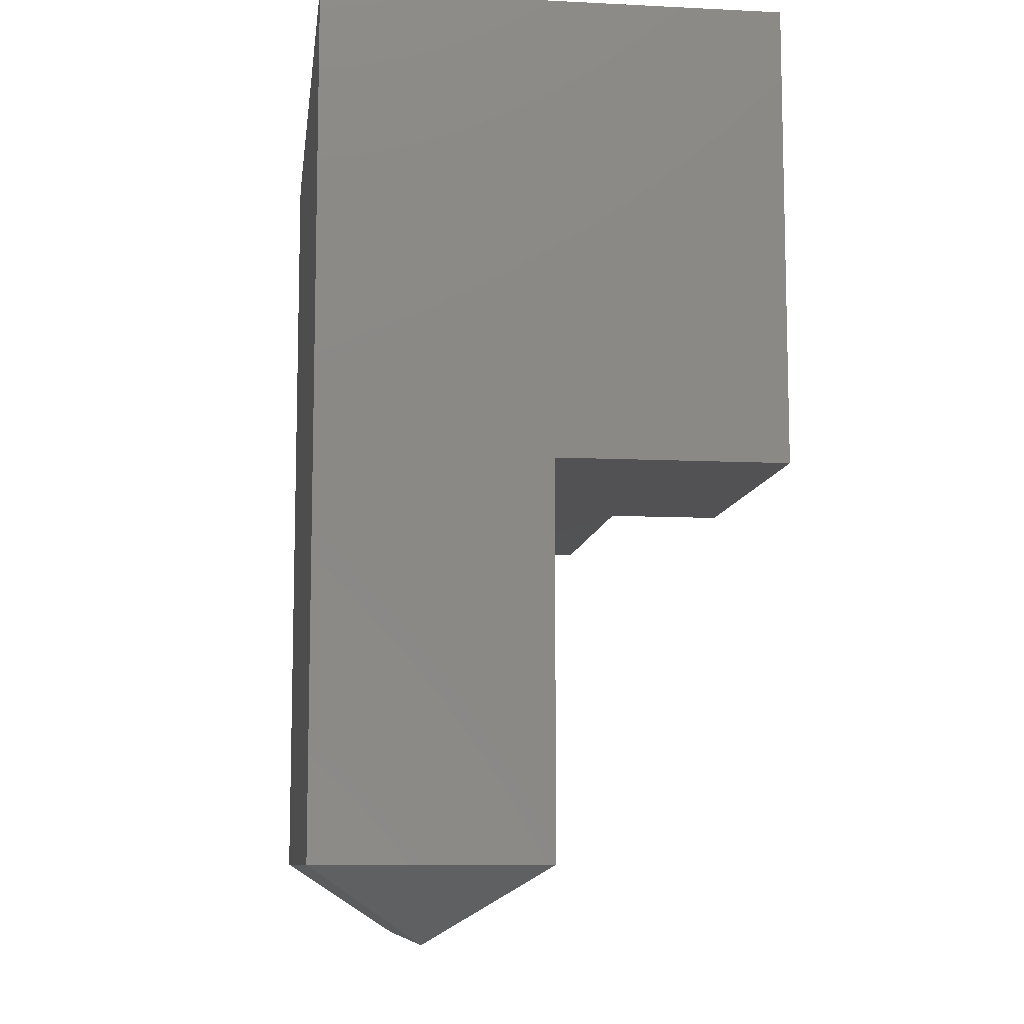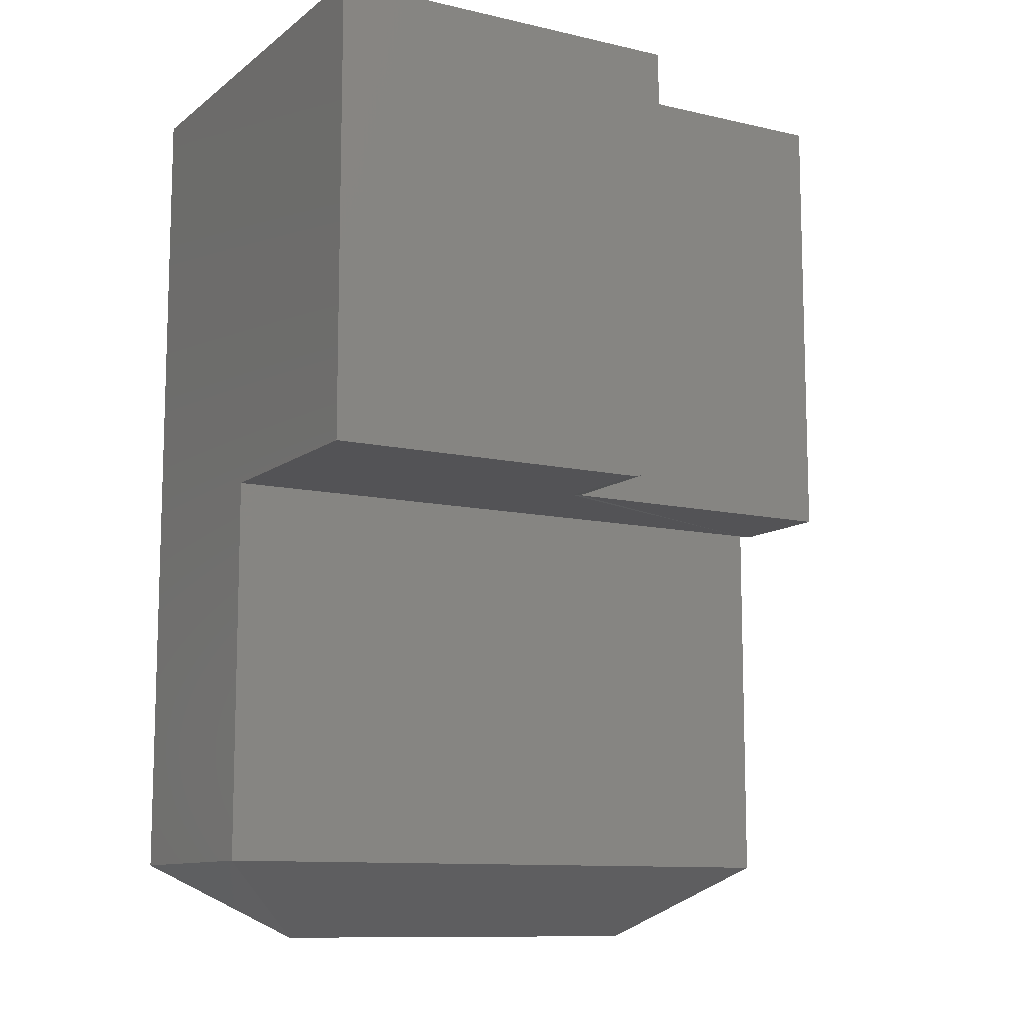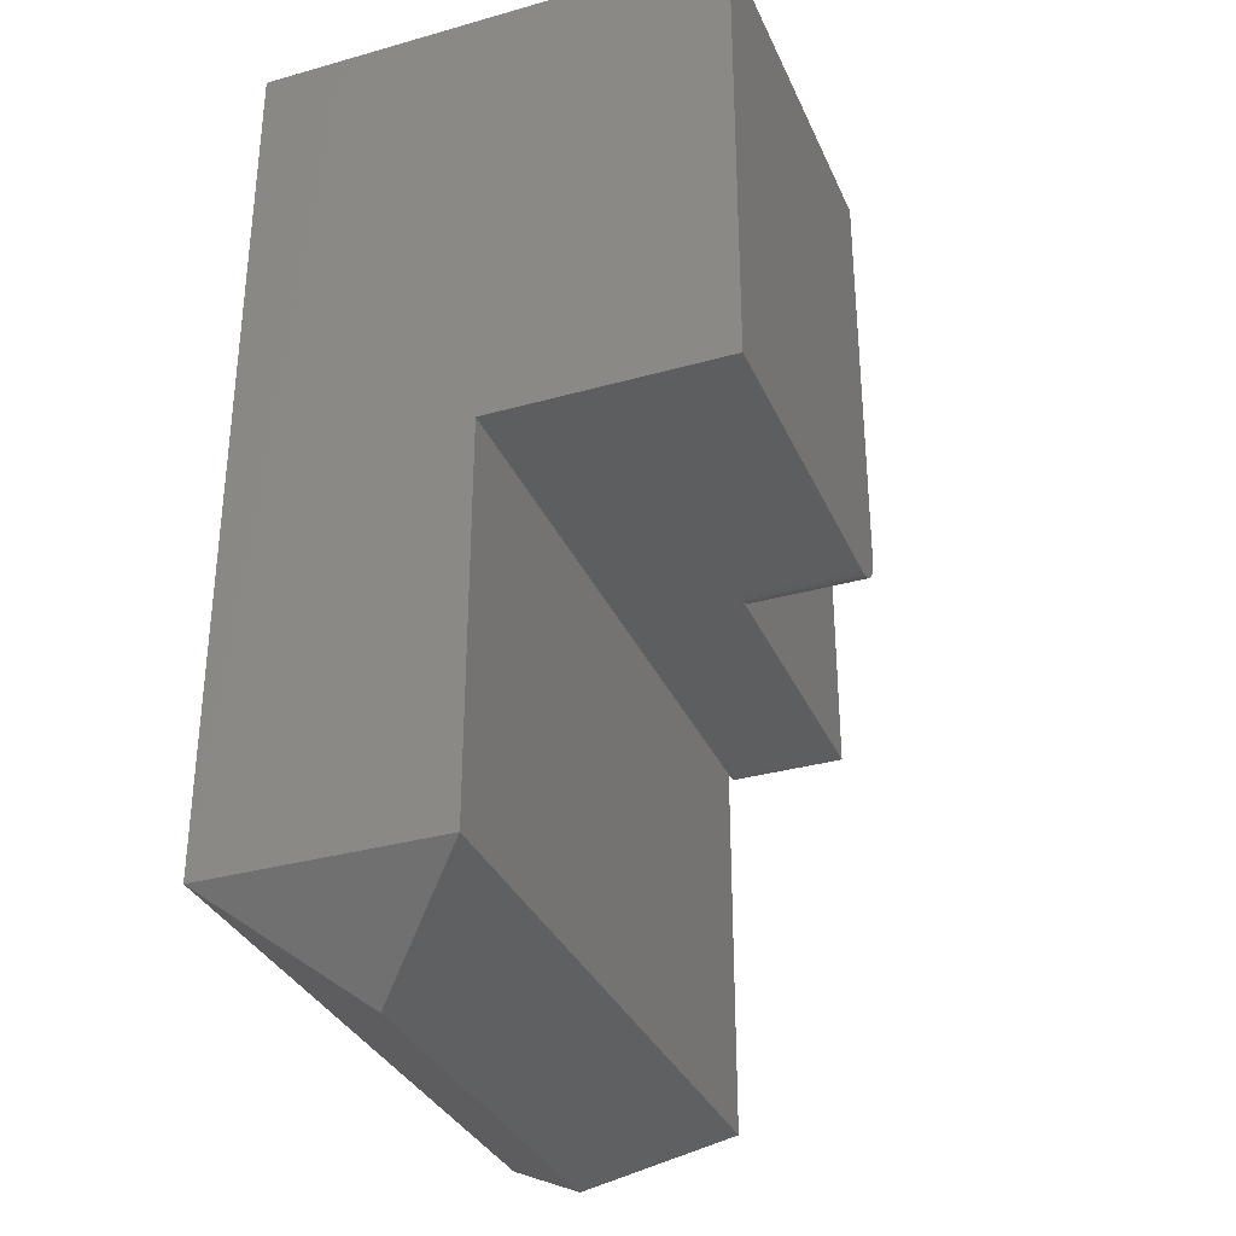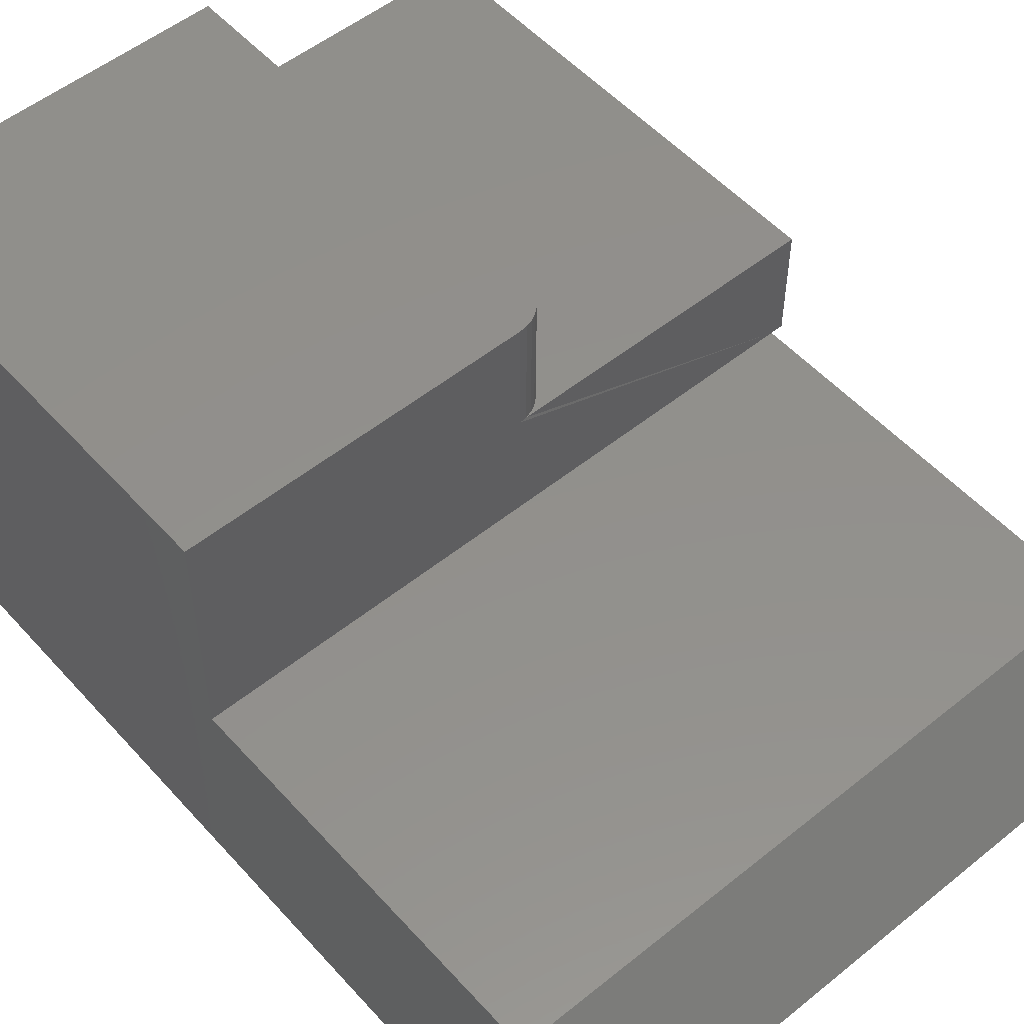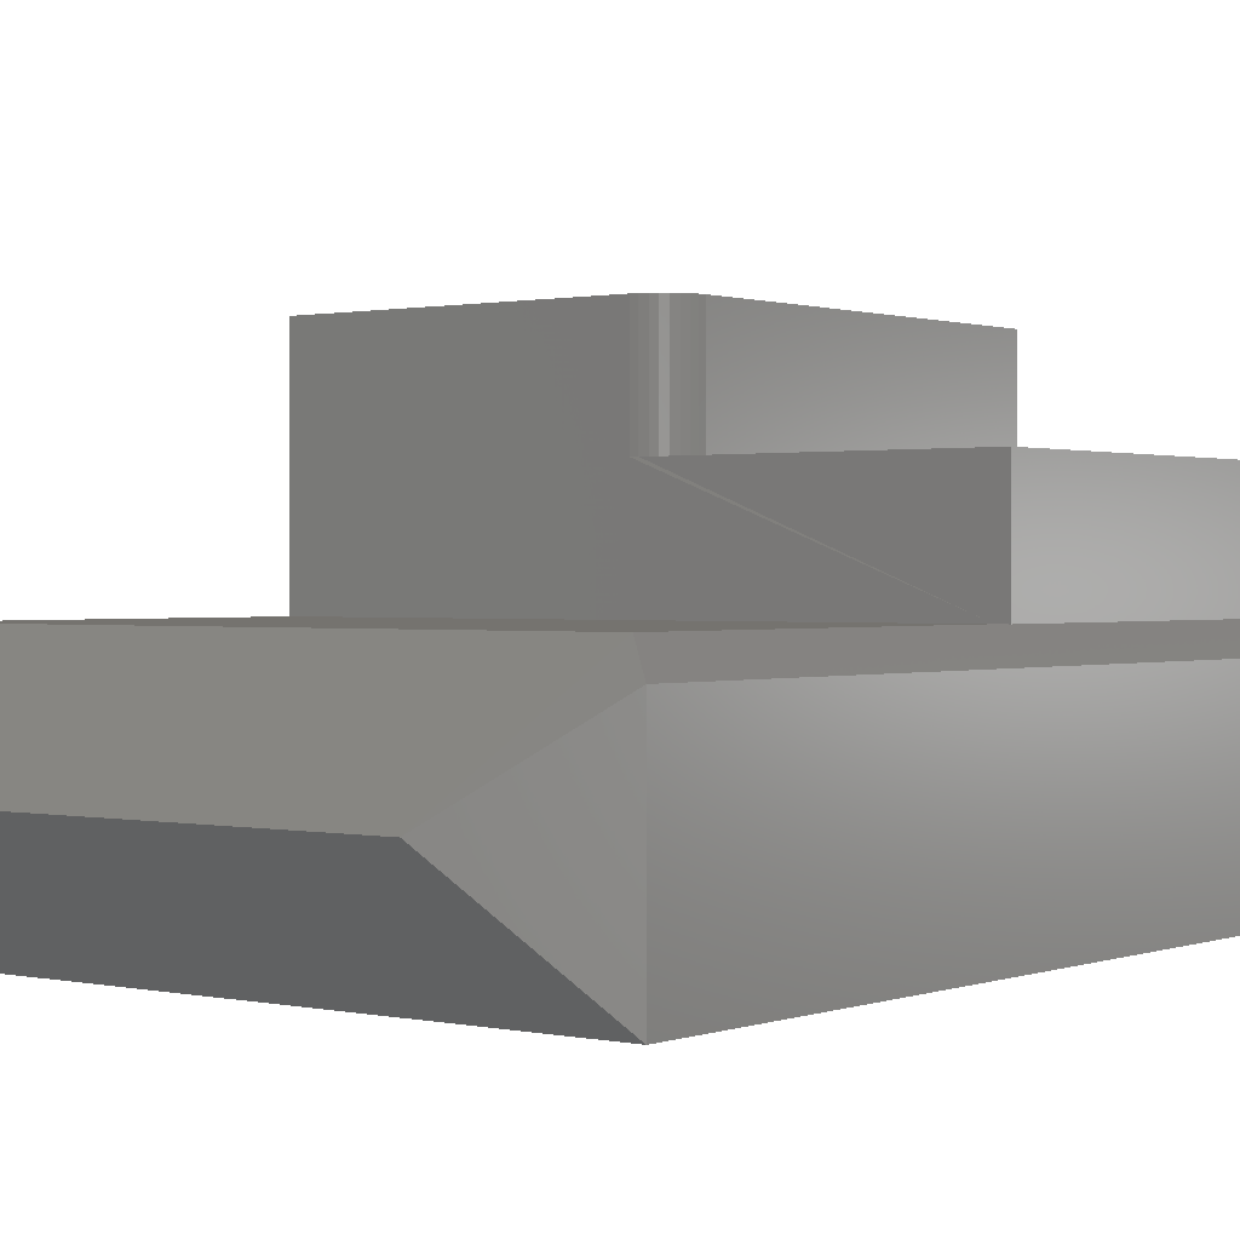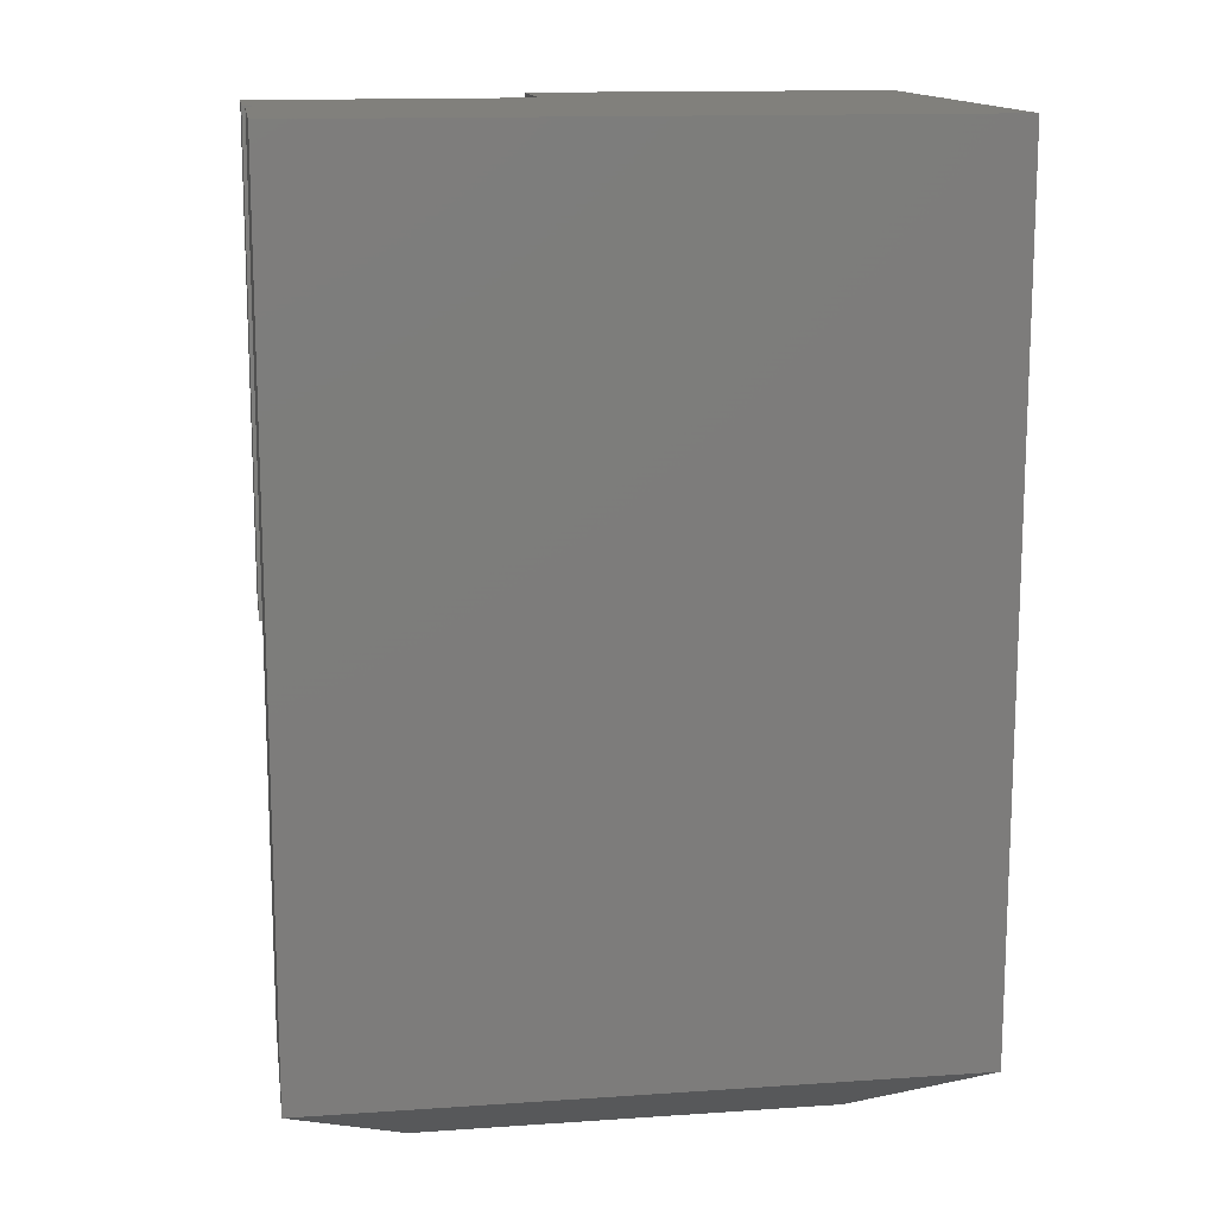
<metadata>
{"format":"stl","ext":"stl","renderer":"f3d","projection":"perspective","resolution":1024,"background":"white","views":[{"elev":-9.4,"azim":-97.3,"up":"+Y"},{"elev":-10.8,"azim":-29.8,"up":"+Y"},{"elev":-33.2,"azim":-68.8,"up":"+Y"},{"elev":53.1,"azim":-40.8,"up":"+Z"},{"elev":0.8,"azim":38.0,"up":"+Z"},{"elev":13.9,"azim":171.4,"up":"+Y"}]}
</metadata>
<code>
# stl→obj: 41 verts, 78 faces
v 0.5234 0.375 0.2812
v 0.5234 0.375 0.1875
v 0.5234 0.7497 0.2812
v 0.5234 0.7497 0.1875
v 0.2687 0.375 0.375
v 0.2807 0.3774 0.375
v 0 0.375 0.375
v 0.2748 0.3756 0.375
v 0.2947 0.3889 0.375
v 0.2976 0.3943 0.375
v 0.2861 0.3803 0.375
v 0.2908 0.3842 0.375
v 0 0.75 0.375
v 0.2994 0.4002 0.375
v 0.3 0.4062 0.375
v 0.3 0.75 0.375
v 0.3 0.4062 0.2812
v 0.3 0.75 0.2812
v 0.5132 0.375 0.1875
v 0.2748 0.3756 0.2812
v 0.2687 0.375 0.2812
v 0 0.375 0.1875
v 0.2994 0.4002 0.2812
v 0.2976 0.3943 0.2812
v 0.2947 0.3889 0.2812
v 0.2908 0.3842 0.2812
v 0.2861 0.3803 0.2812
v 0.2807 0.3774 0.2812
v 0 0.0625 0.1875
v 0.5132 0.0625 0.1875
v 0 0.75 0.2812
v 0 0.0625 0
v 0 0.75 0
v 0 0.75 0.1875
v 0.5132 0.7497 0.1875
v 0.5211 0.75 0.1641
v 0.5211 0.0625 0.1641
v 0.5211 0.75 0
v 0.5211 0.0625 0
v 0.4273 -3.849e-18 0.09375
v 0.09375 0 0.09375
f 1 2 3
f 3 2 4
f 5 6 7
f 5 8 6
f 9 10 11
f 11 12 9
f 13 7 14
f 13 14 15
f 13 15 16
f 14 7 6
f 14 6 11
f 14 11 10
f 15 17 16
f 16 17 18
f 19 2 1
f 19 1 20
f 19 20 21
f 19 21 22
f 5 7 21
f 21 7 22
f 3 17 23
f 3 18 17
f 1 3 23
f 1 23 24
f 1 24 25
f 1 25 26
f 1 26 27
f 1 27 28
f 1 28 20
f 29 30 22
f 22 30 19
f 17 15 23
f 23 15 14
f 23 14 24
f 24 14 10
f 24 10 25
f 25 10 9
f 25 9 26
f 26 9 12
f 26 12 27
f 27 12 11
f 27 11 28
f 28 11 6
f 28 6 20
f 20 6 8
f 20 8 21
f 21 8 5
f 7 13 31
f 32 29 33
f 33 29 22
f 33 22 34
f 34 22 7
f 34 7 31
f 35 34 31
f 35 31 18
f 35 18 3
f 35 3 4
f 16 18 13
f 13 18 31
f 19 35 2
f 2 35 4
f 35 19 36
f 36 19 30
f 36 30 37
f 33 34 38
f 38 34 35
f 38 35 36
f 39 37 40
f 37 30 40
f 37 39 36
f 36 39 38
f 30 29 40
f 40 29 41
f 29 32 41
f 32 33 39
f 39 33 38
f 39 40 32
f 32 40 41

</code>
